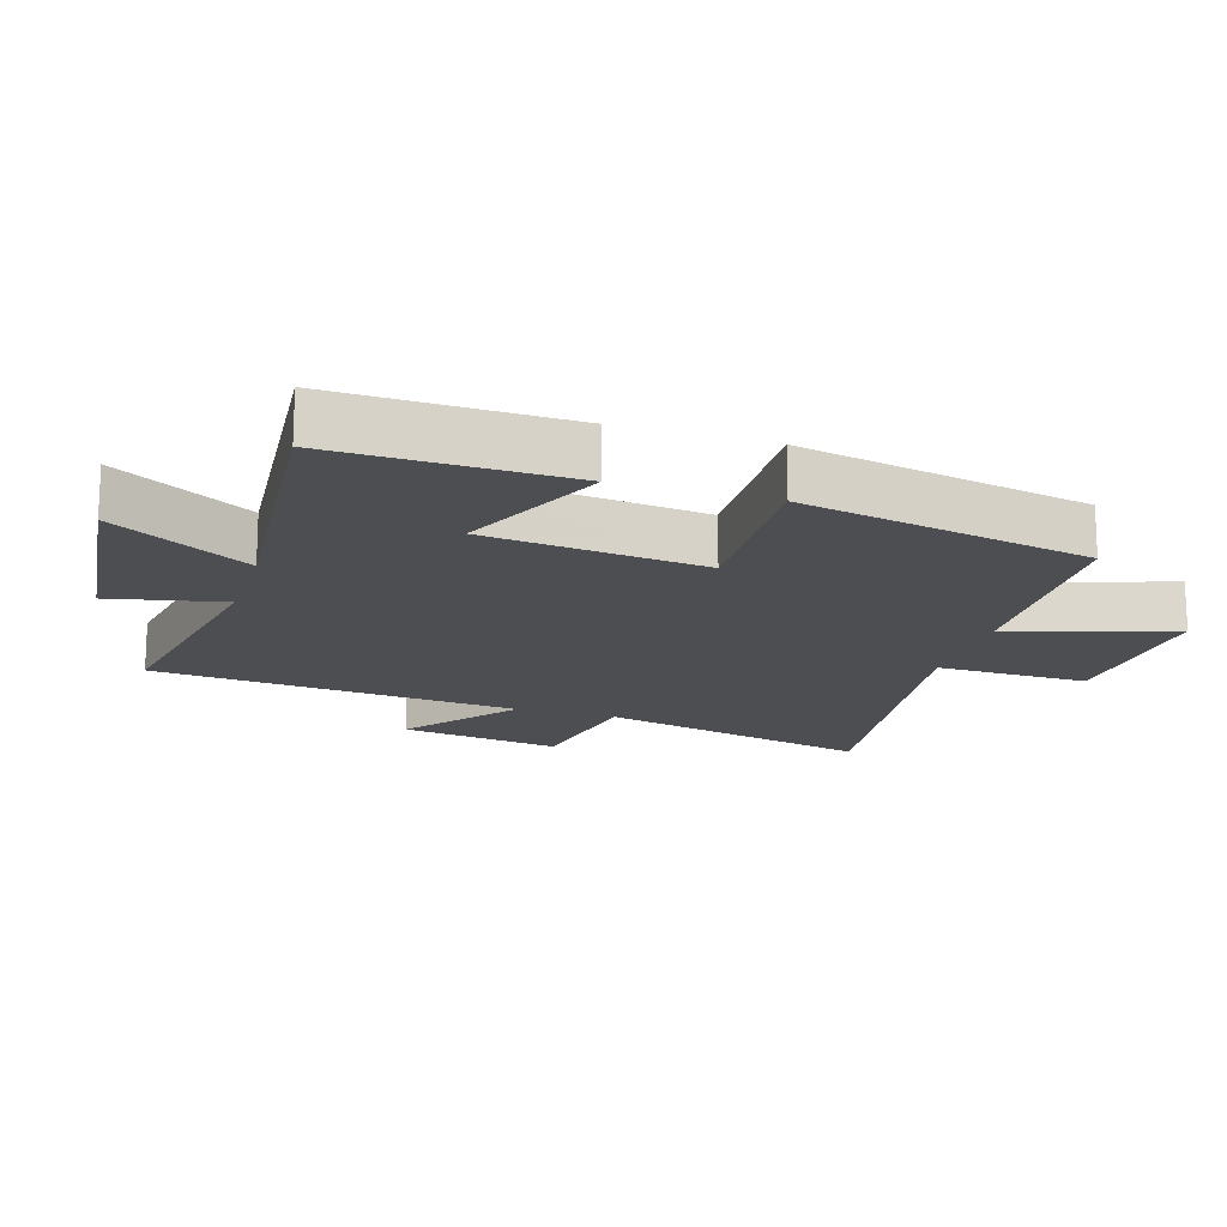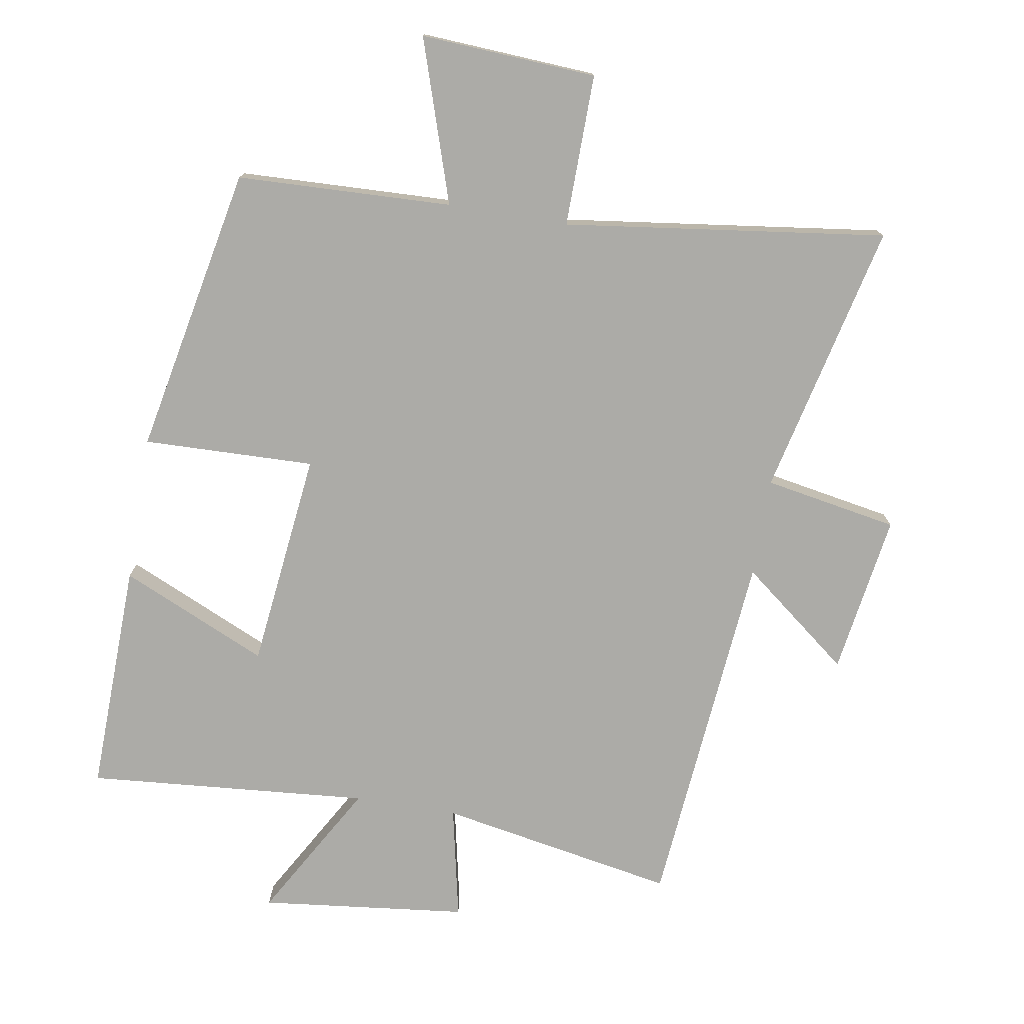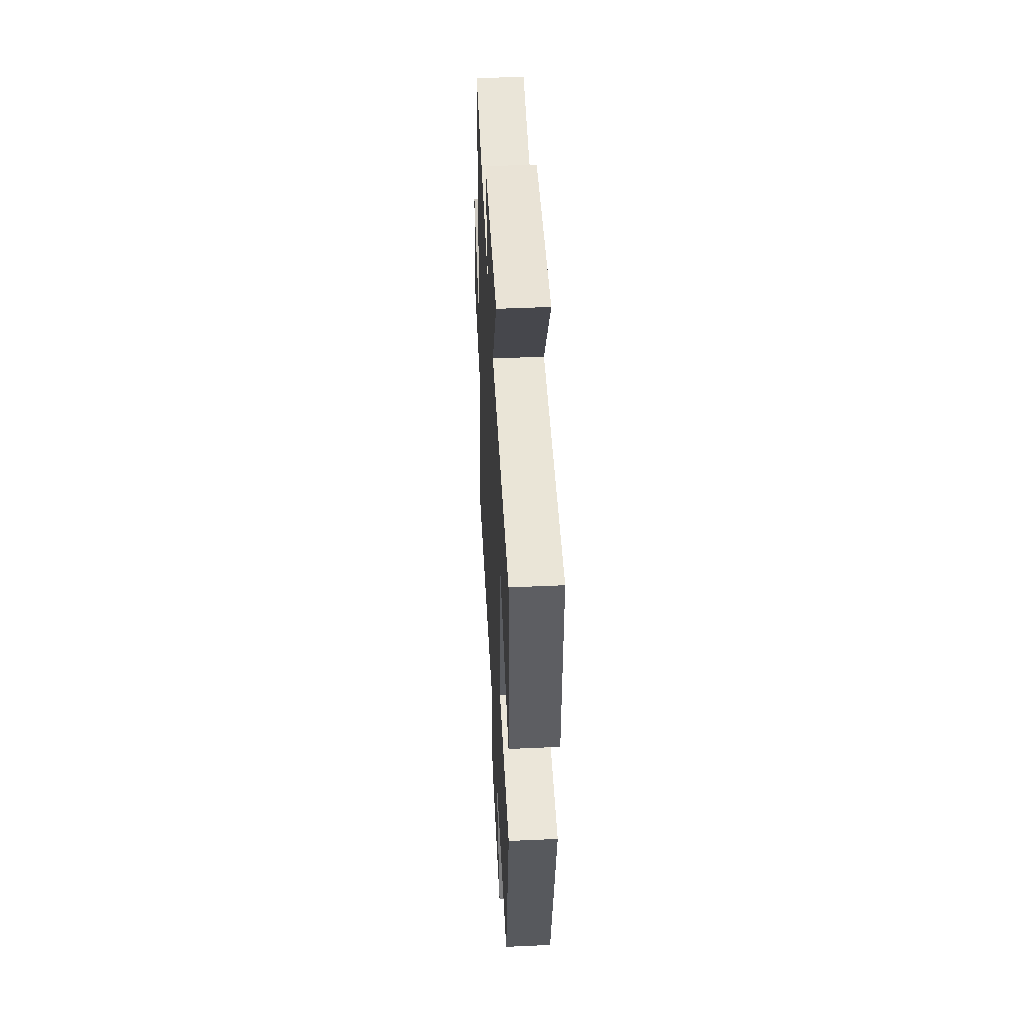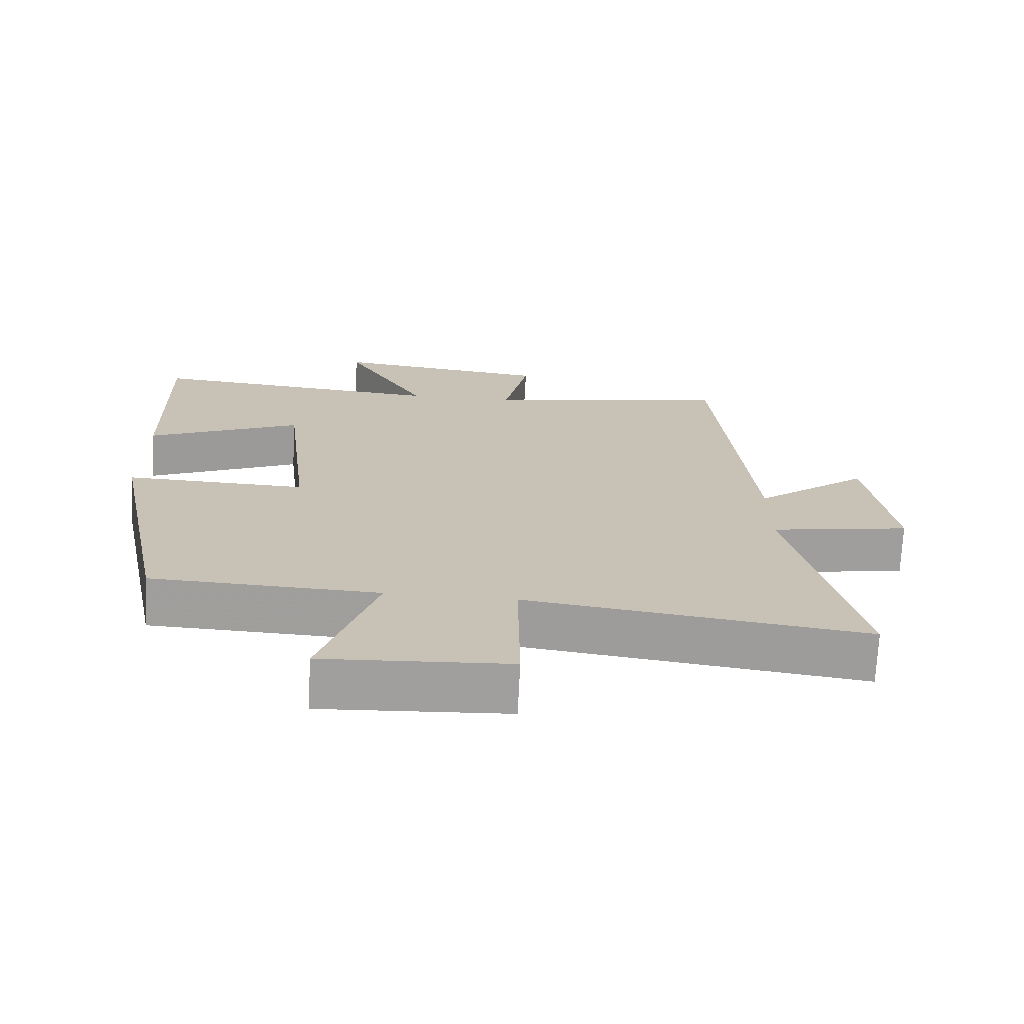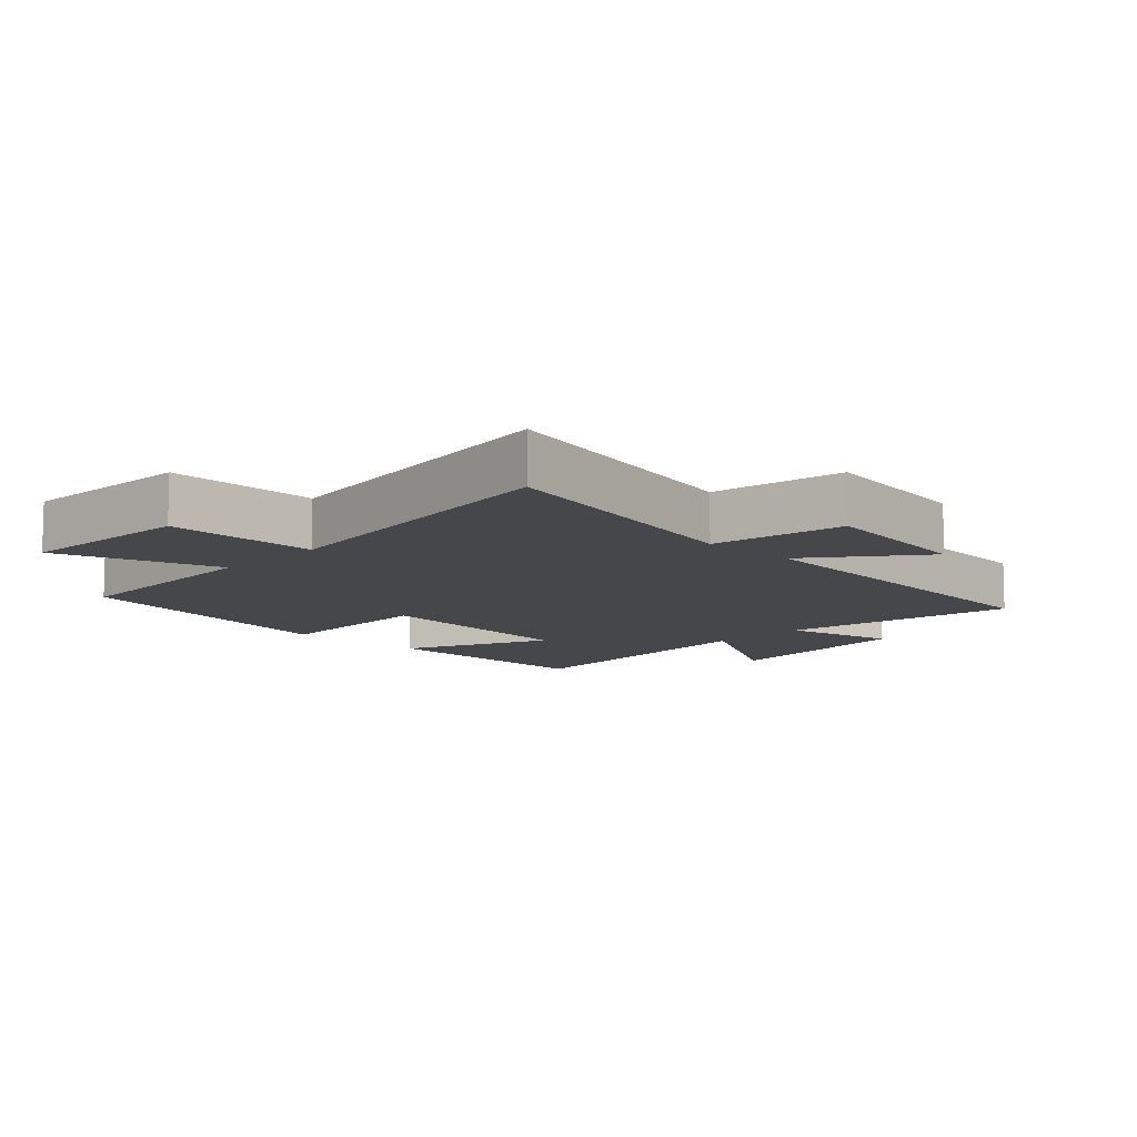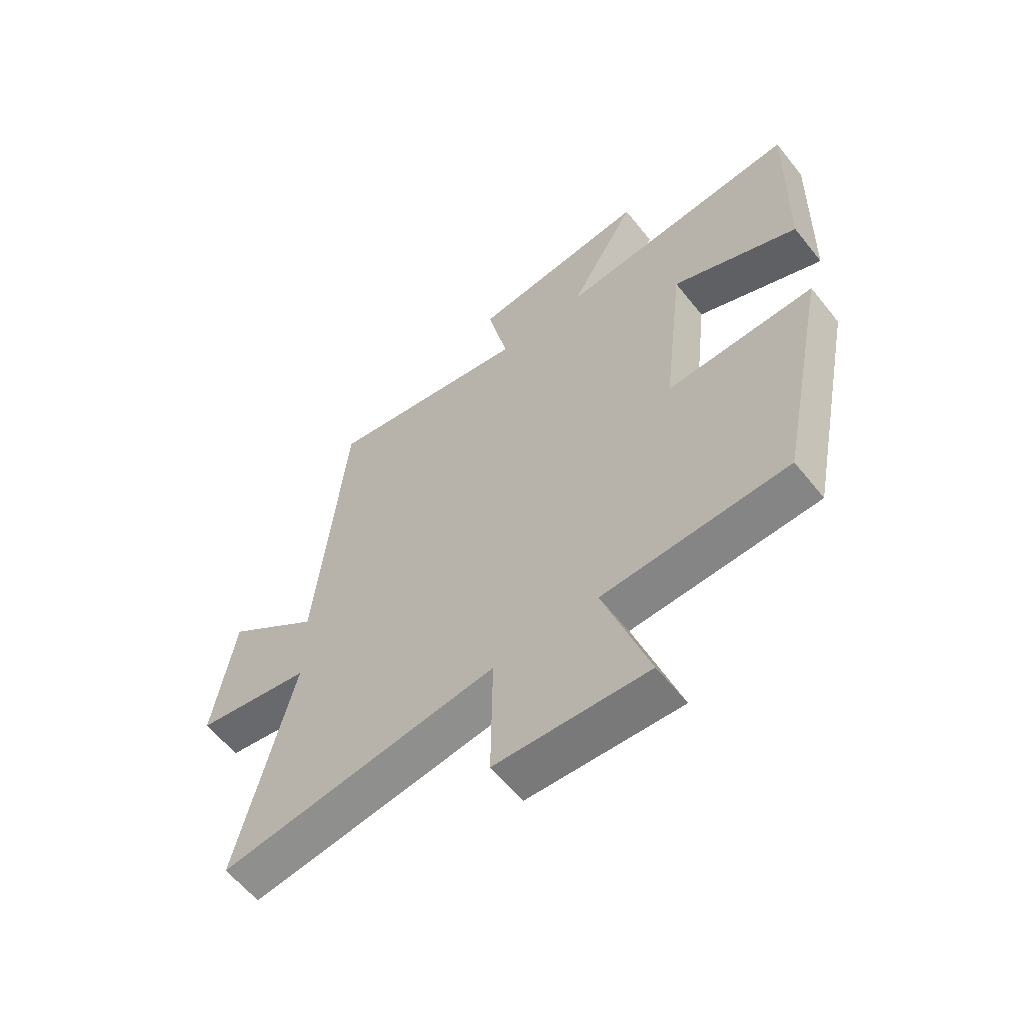
<metadata>
{"format":"obj","ext":"obj","renderer":"f3d","projection":"perspective","resolution":1024,"background":"white","views":[{"elev":-16.9,"azim":72.8,"up":"+Y"},{"elev":-76.2,"azim":170.5,"up":"+Y"},{"elev":48.9,"azim":87.1,"up":"+Z"},{"elev":-71.3,"azim":177.0,"up":"+Z"},{"elev":-10.2,"azim":-133.7,"up":"+Y"},{"elev":-60.2,"azim":38.5,"up":"+Z"}]}
</metadata>
<code>
v 0.509 0.07 0.536
v 0.5 0.07 0.18
v 0.275 0.07 0.281
v 0.237 0.07 -0.053
v 0.5 0.07 -0.046
v 0.412 0.07 -0.488
v 0.082 0.07 -0.5
v 0.163 0.07 -0.749
v -0.107 0.07 -0.733
v -0.104 0.07 -0.5
v -0.598 0.07 -0.565
v -0.5 0.07 -0.145
v -0.705 0.07 -0.108
v -0.667 0.07 0.138
v -0.5 0.07 0.007
v -0.449 0.07 0.567
v -0.085 0.07 0.5
v -0.122 0.07 0.674
v 0.196 0.07 0.71
v 0.075 0.07 0.5
v 0.509 0 0.536
v 0.5 0 0.18
v 0.275 0 0.281
v 0.237 0 -0.053
v 0.5 0 -0.046
v 0.412 0 -0.488
v 0.082 0 -0.5
v 0.163 0 -0.749
v -0.107 0 -0.733
v -0.104 0 -0.5
v -0.598 0 -0.565
v -0.5 0 -0.145
v -0.705 0 -0.108
v -0.667 0 0.138
v -0.5 0 0.007
v -0.449 0 0.567
v -0.085 0 0.5
v -0.122 0 0.674
v 0.196 0 0.71
v 0.075 0 0.5
f 17 18 19 20
f 15 16 17
f 15 17 20
f 12 13 14 15
f 12 15 20 1
f 10 11 12
f 7 8 9 10
f 7 10 12
f 6 7 12
f 5 6 12
f 4 5 12
f 3 4 12
f 1 2 3
f 1 3 12
f 40 39 38 37
f 37 36 35
f 40 37 35
f 35 34 33 32
f 21 40 35 32
f 32 31 30
f 30 29 28 27
f 32 30 27
f 32 27 26
f 32 26 25
f 32 25 24
f 32 24 23
f 23 22 21
f 32 23 21
f 1 21 22 2
f 2 22 23 3
f 3 23 24 4
f 4 24 25 5
f 5 25 26 6
f 6 26 27 7
f 7 27 28 8
f 8 28 29 9
f 9 29 30 10
f 10 30 31 11
f 11 31 32 12
f 12 32 33 13
f 13 33 34 14
f 14 34 35 15
f 15 35 36 16
f 16 36 37 17
f 17 37 38 18
f 18 38 39 19
f 19 39 40 20
f 20 40 21 1

</code>
